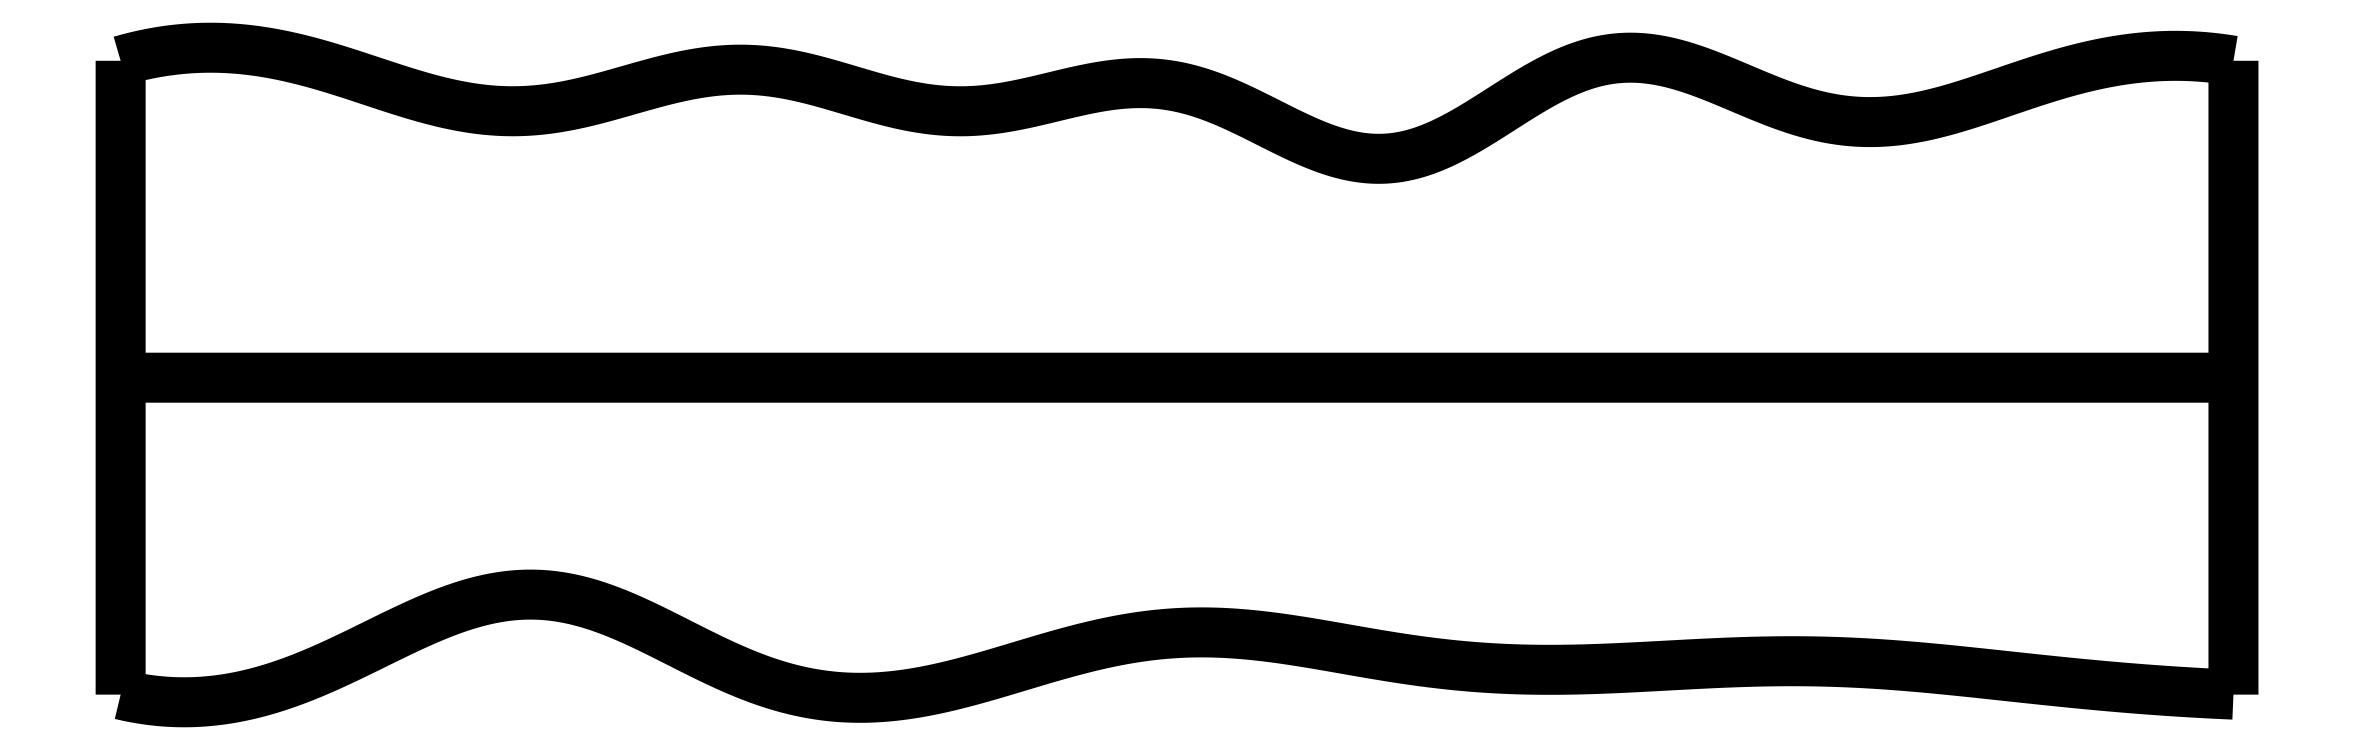
<metadata>
{"format":"dxf","ext":"dxf","renderer":"ezdxf+matplotlib","layout":"modelspace","background":"white","min_lineweight":24,"dpi":150}
</metadata>
<code>
0
SECTION
2
ENTITIES
0
SPLINE
8
0
70
4
71
5
72
16
73
10
74
0
42
1e-09
43
1e-10
44
1e-10
40
0
40
0
40
0
40
0
40
0
40
0
40
0.2
40
0.4
40
0.6
40
0.8
40
1
40
1
40
1
40
1
40
1
40
1
41
1
41
1
41
1
41
1
41
1
41
1
41
1
41
1
41
1
41
1
10
0
20
0
30
0
10
0
20
0.12
30
0
10
0
20
0.36
30
0
10
0
20
0.72
30
0
10
0
20
1.2
30
0
10
0
20
1.8
30
0
10
0
20
2.28
30
0
10
0
20
2.64
30
0
10
0
20
2.88
30
0
10
0
20
3
30
0
0
SPLINE
8
0
70
4
71
5
72
16
73
10
74
0
42
1e-09
43
1e-10
44
1e-10
40
0
40
0
40
0
40
0
40
0
40
0
40
0.2
40
0.4
40
0.6
40
0.8
40
1
40
1
40
1
40
1
40
1
40
1
41
1
41
1
41
1
41
1
41
1
41
1
41
1
41
1
41
1
41
1
10
10
20
0
30
0
10
10
20
0.12
30
0
10
10
20
0.36
30
0
10
10
20
0.72
30
0
10
10
20
1.2
30
0
10
10
20
1.8
30
0
10
10
20
2.28
30
0
10
10
20
2.64
30
0
10
10
20
2.88
30
0
10
10
20
3
30
0
0
SPLINE
8
0
70
4
71
5
72
16
73
10
74
0
42
1e-09
43
1e-10
44
1e-10
40
0
40
0
40
0
40
0
40
0
40
0
40
0.2
40
0.4
40
0.6
40
0.8
40
1
40
1
40
1
40
1
40
1
40
1
41
1
41
1
41
1
41
1
41
1
41
1
41
1
41
1
41
1
41
1
10
0
20
1.5
30
0
10
0.4
20
1.5
30
0
10
1.2
20
1.5
30
0
10
2.4
20
1.5
30
0
10
4
20
1.5
30
0
10
6
20
1.5
30
0
10
7.6
20
1.5
30
0
10
8.8
20
1.5
30
0
10
9.6
20
1.5
30
0
10
10
20
1.5
30
0
0
SPLINE
8
0
70
4
71
5
72
61
73
55
74
0
42
1e-09
43
1e-10
44
1e-10
40
0
40
0
40
0
40
0
40
0
40
0
40
0.02
40
0.04
40
0.06
40
0.08
40
0.1
40
0.12
40
0.14
40
0.16
40
0.18
40
0.2
40
0.22
40
0.24
40
0.26
40
0.28
40
0.3
40
0.32
40
0.34
40
0.36
40
0.38
40
0.4
40
0.42
40
0.44
40
0.46
40
0.48
40
0.5
40
0.52
40
0.54
40
0.56
40
0.58
40
0.6
40
0.62
40
0.64
40
0.66
40
0.68
40
0.7
40
0.72
40
0.74
40
0.76
40
0.78
40
0.8
40
0.82
40
0.84
40
0.86
40
0.88
40
0.9
40
0.92
40
0.94
40
0.96
40
0.98
40
1
40
1
40
1
40
1
40
1
40
1
41
1
41
1
41
1
41
1
41
1
41
1
41
1
41
1
41
1
41
1
41
1
41
1
41
1
41
1
41
1
41
1
41
1
41
1
41
1
41
1
41
1
41
1
41
1
41
1
41
1
41
1
41
1
41
1
41
1
41
1
41
1
41
1
41
1
41
1
41
1
41
1
41
1
41
1
41
1
41
1
41
1
41
1
41
1
41
1
41
1
41
1
41
1
41
1
41
1
41
1
41
1
41
1
41
1
41
1
41
1
10
0
20
0
30
0
10
0.04033
20
-0.009722
30
0
10
0.121
20
-0.0259
30
0
10
0.2418
20
-0.04037
30
0
10
0.4026
20
-0.04006
30
0
10
0.6033
20
-0.007844
30
0
10
0.8036
20
0.05345
30
0
10
1.003
20
0.1383
30
0
10
1.202
20
0.2372
30
0
10
1.401
20
0.3362
30
0
10
1.598
20
0.4193
30
0
10
1.794
20
0.4718
30
0
10
1.989
20
0.4831
30
0
10
2.184
20
0.4496
30
0
10
2.378
20
0.3782
30
0
10
2.573
20
0.2825
30
0
10
2.769
20
0.1798
30
0
10
2.966
20
0.08743
30
0
10
3.166
20
0.01961
30
0
10
3.367
20
-0.01664
30
0
10
3.569
20
-0.0205
30
0
10
3.772
20
0.004192
30
0
10
3.974
20
0.05032
30
0
10
4.174
20
0.1089
30
0
10
4.374
20
0.1707
30
0
10
4.573
20
0.2268
30
0
10
4.771
20
0.2698
30
0
10
4.97
20
0.2944
30
0
10
5.17
20
0.2984
30
0
10
5.37
20
0.2838
30
0
10
5.571
20
0.2555
30
0
10
5.773
20
0.2198
30
0
10
5.975
20
0.1837
30
0
10
6.176
20
0.1529
30
0
10
6.378
20
0.1308
30
0
10
6.579
20
0.1185
30
0
10
6.78
20
0.1155
30
0
10
6.981
20
0.1201
30
0
10
7.182
20
0.1296
30
0
10
7.384
20
0.1411
30
0
10
7.585
20
0.1516
30
0
10
7.787
20
0.1584
30
0
10
7.988
20
0.1593
30
0
10
8.189
20
0.1534
30
0
10
8.391
20
0.1409
30
0
10
8.592
20
0.1233
30
0
10
8.793
20
0.1024
30
0
10
8.994
20
0.08032
30
0
10
9.195
20
0.05899
30
0
10
9.396
20
0.03963
30
0
10
9.597
20
0.02301
30
0
10
9.758
20
0.0122
30
0
10
9.879
20
0.005536
30
0
10
9.96
20
0.001738
30
0
10
10
20
0
30
0
0
SPLINE
8
0
70
4
71
5
72
61
73
55
74
0
42
1e-09
43
1e-10
44
1e-10
40
0
40
0
40
0
40
0
40
0
40
0
40
0.02
40
0.04
40
0.06
40
0.08
40
0.1
40
0.12
40
0.14
40
0.16
40
0.18
40
0.2
40
0.22
40
0.24
40
0.26
40
0.28
40
0.3
40
0.32
40
0.34
40
0.36
40
0.38
40
0.4
40
0.42
40
0.44
40
0.46
40
0.48
40
0.5
40
0.52
40
0.54
40
0.56
40
0.58
40
0.6
40
0.62
40
0.64
40
0.66
40
0.68
40
0.7
40
0.72
40
0.74
40
0.76
40
0.78
40
0.8
40
0.82
40
0.84
40
0.86
40
0.88
40
0.9
40
0.92
40
0.94
40
0.96
40
0.98
40
1
40
1
40
1
40
1
40
1
40
1
41
1
41
1
41
1
41
1
41
1
41
1
41
1
41
1
41
1
41
1
41
1
41
1
41
1
41
1
41
1
41
1
41
1
41
1
41
1
41
1
41
1
41
1
41
1
41
1
41
1
41
1
41
1
41
1
41
1
41
1
41
1
41
1
41
1
41
1
41
1
41
1
41
1
41
1
41
1
41
1
41
1
41
1
41
1
41
1
41
1
41
1
41
1
41
1
41
1
41
1
41
1
41
1
41
1
41
1
41
1
10
0
20
3
30
0
10
0.04067
20
3.012
30
0
10
0.1219
20
3.033
30
0
10
0.2437
20
3.055
30
0
10
0.4058
20
3.069
30
0
10
0.6078
20
3.057
30
0
10
0.8094
20
3.021
30
0
10
1.011
20
2.964
30
0
10
1.211
20
2.896
30
0
10
1.412
20
2.829
30
0
10
1.612
20
2.778
30
0
10
1.813
20
2.754
30
0
10
2.014
20
2.763
30
0
10
2.214
20
2.805
30
0
10
2.415
20
2.864
30
0
10
2.616
20
2.922
30
0
10
2.817
20
2.96
30
0
10
3.017
20
2.964
30
0
10
3.218
20
2.93
30
0
10
3.418
20
2.871
30
0
10
3.618
20
2.808
30
0
10
3.819
20
2.763
30
0
10
4.02
20
2.753
30
0
10
4.222
20
2.78
30
0
10
4.424
20
2.832
30
0
10
4.626
20
2.882
30
0
10
4.828
20
2.906
30
0
10
5.029
20
2.884
30
0
10
5.229
20
2.812
30
0
10
5.428
20
2.71
30
0
10
5.625
20
2.607
30
0
10
5.821
20
2.536
30
0
10
6.016
20
2.522
30
0
10
6.21
20
2.576
30
0
10
6.403
20
2.683
30
0
10
6.597
20
2.814
30
0
10
6.791
20
2.933
30
0
10
6.987
20
3.011
30
0
10
7.184
20
3.028
30
0
10
7.383
20
2.987
30
0
10
7.583
20
2.909
30
0
10
7.783
20
2.818
30
0
10
7.985
20
2.743
30
0
10
8.187
20
2.704
30
0
10
8.388
20
2.706
30
0
10
8.59
20
2.745
30
0
10
8.791
20
2.808
30
0
10
8.992
20
2.88
30
0
10
9.193
20
2.946
30
0
10
9.395
20
2.996
30
0
10
9.596
20
3.024
30
0
10
9.758
20
3.027
30
0
10
9.879
20
3.018
30
0
10
9.96
20
3.007
30
0
10
10
20
3
30
0
0
ENDSEC
0
EOF

</code>
